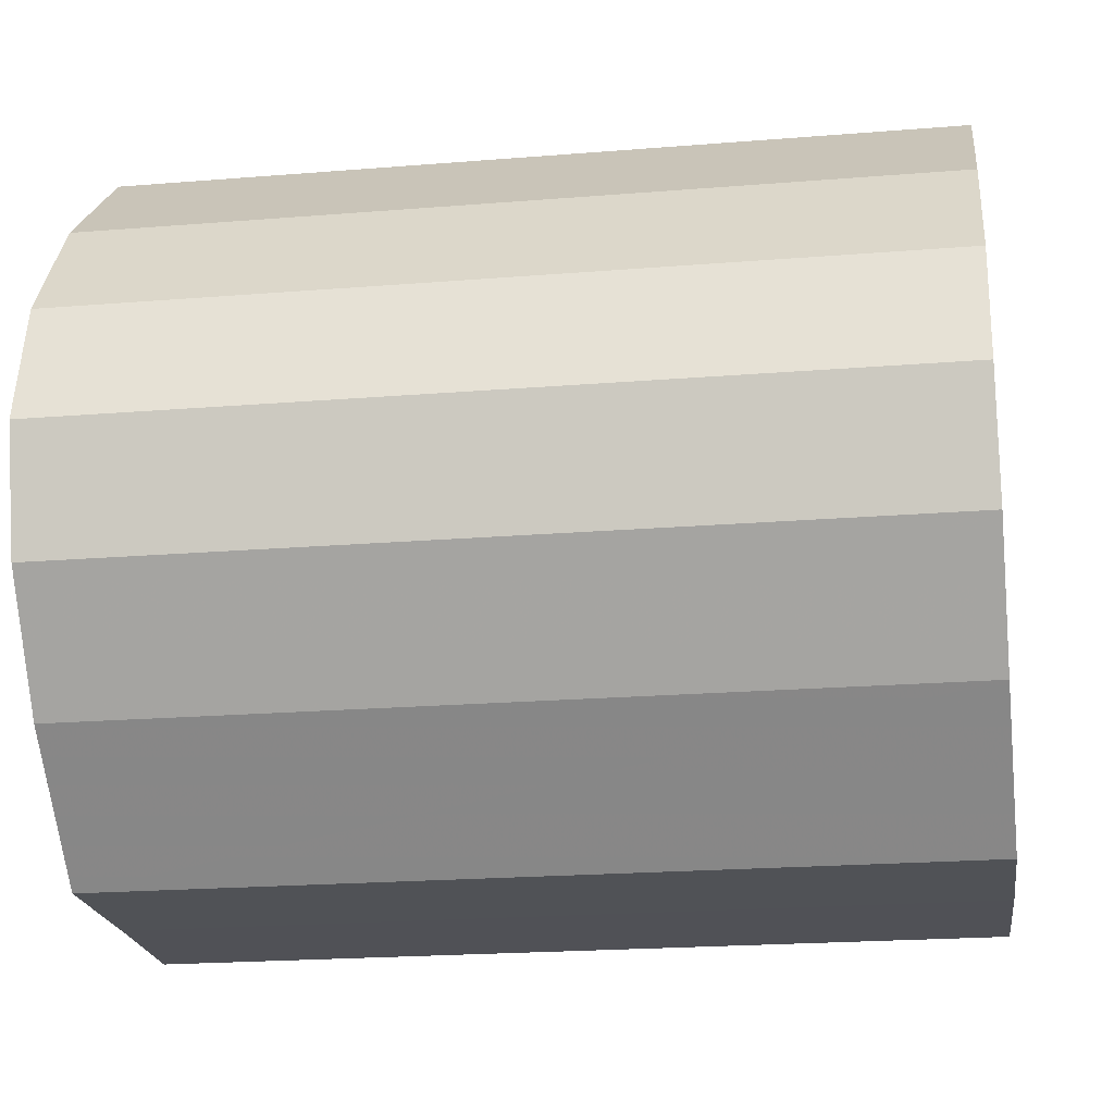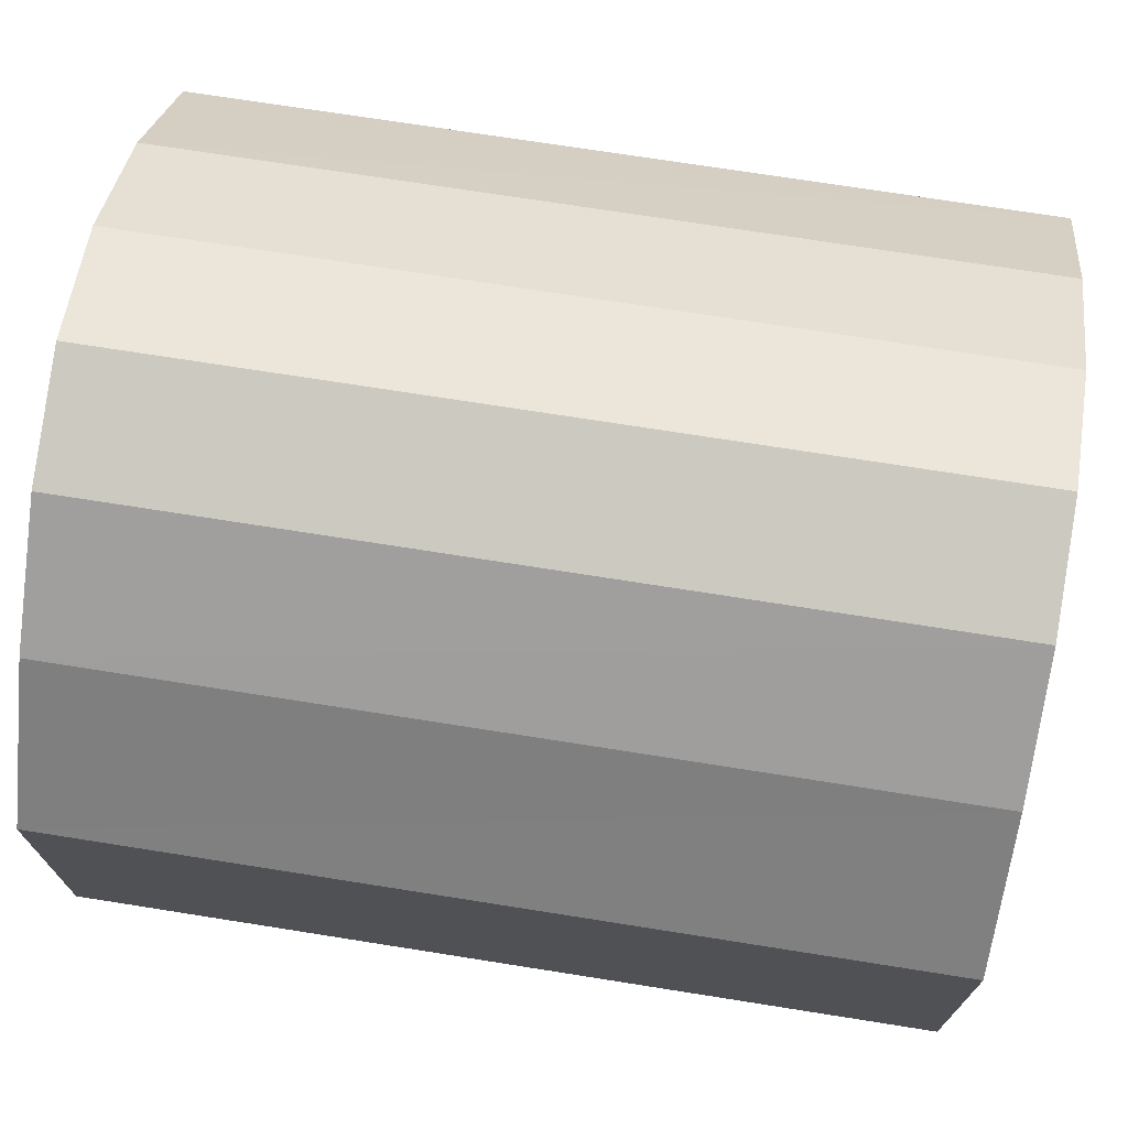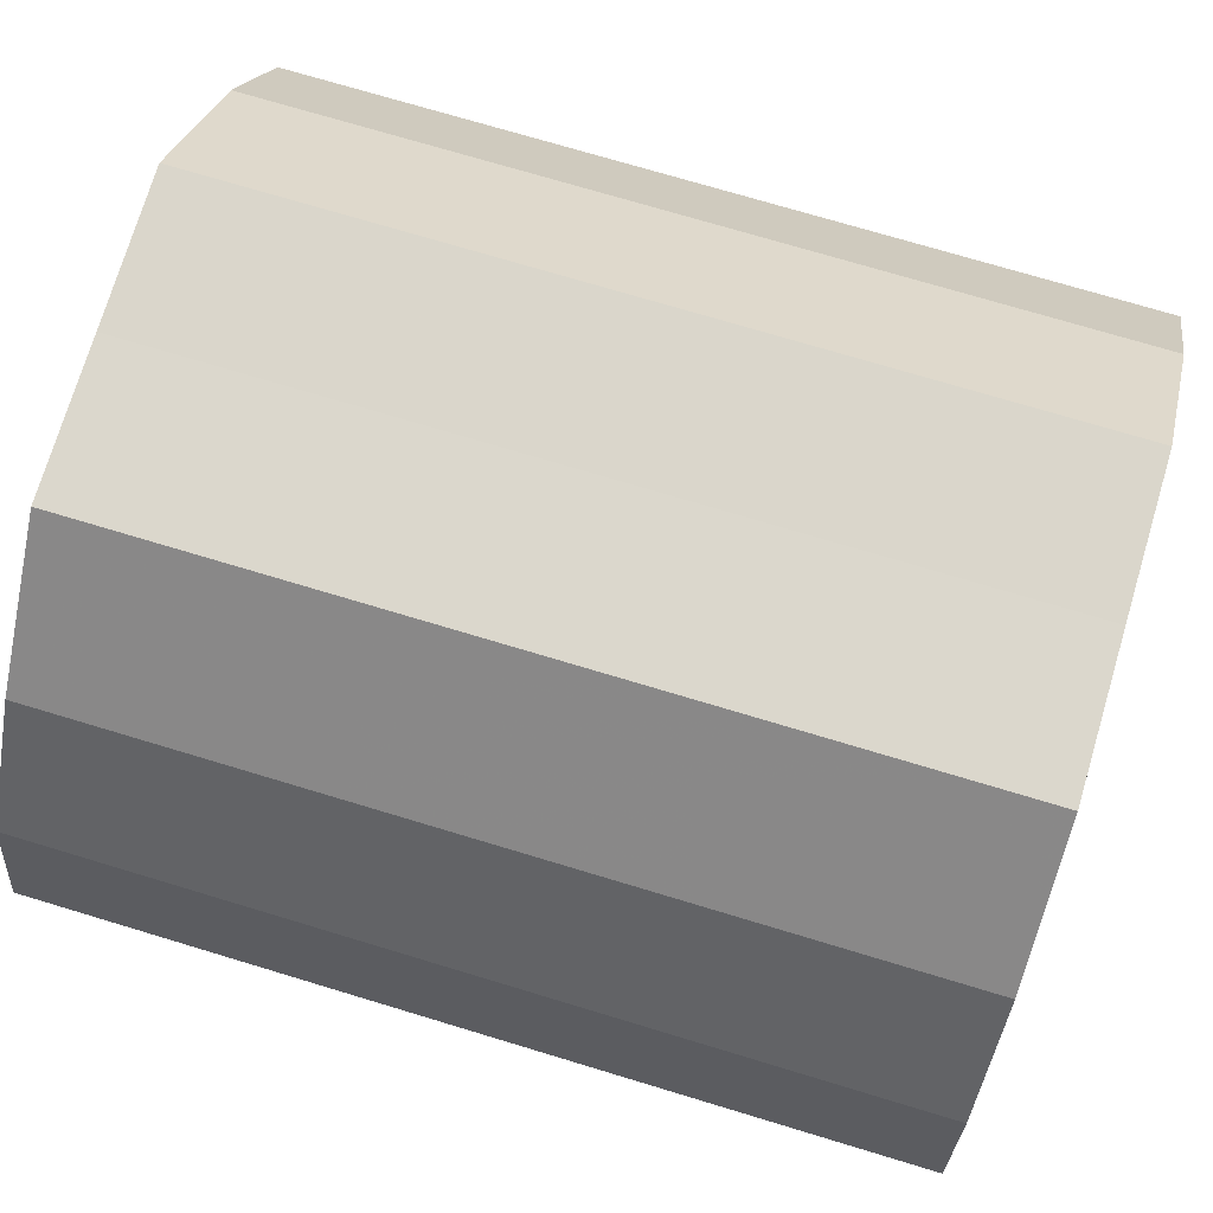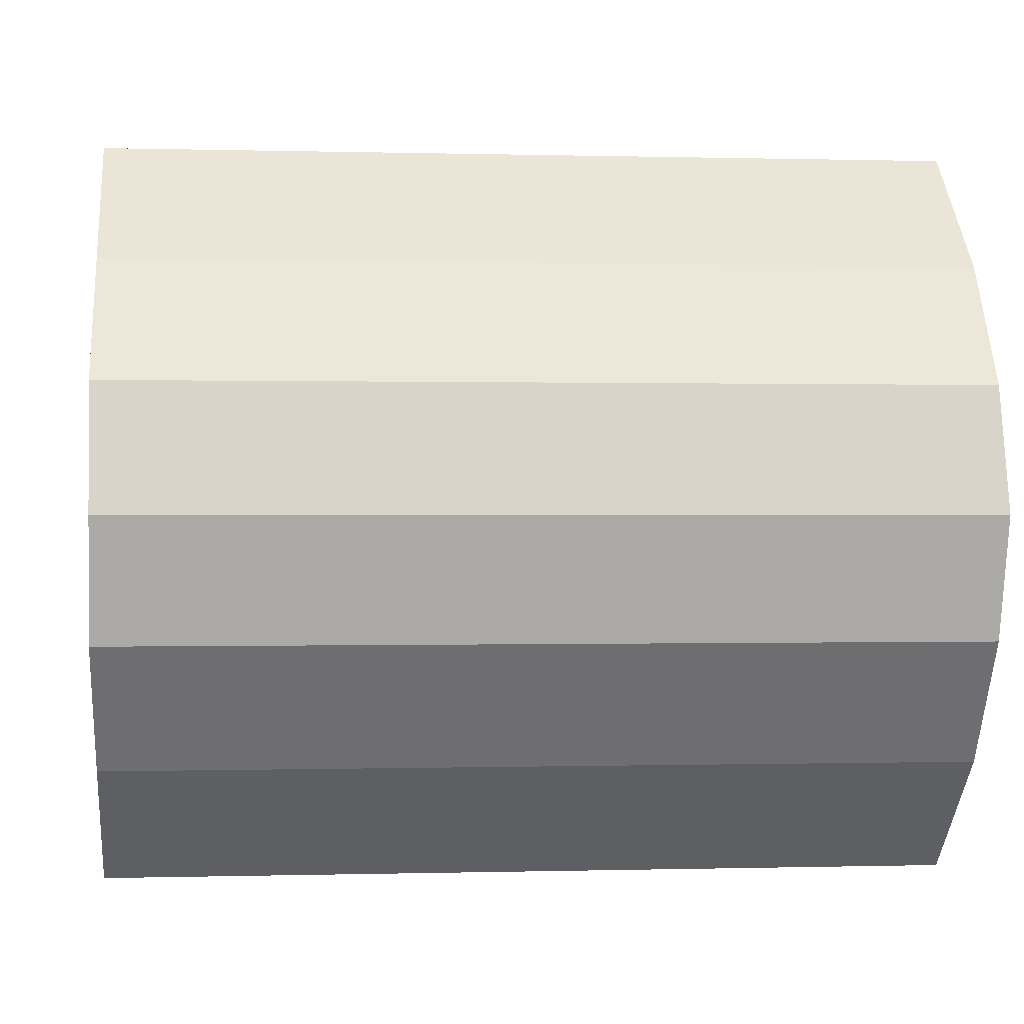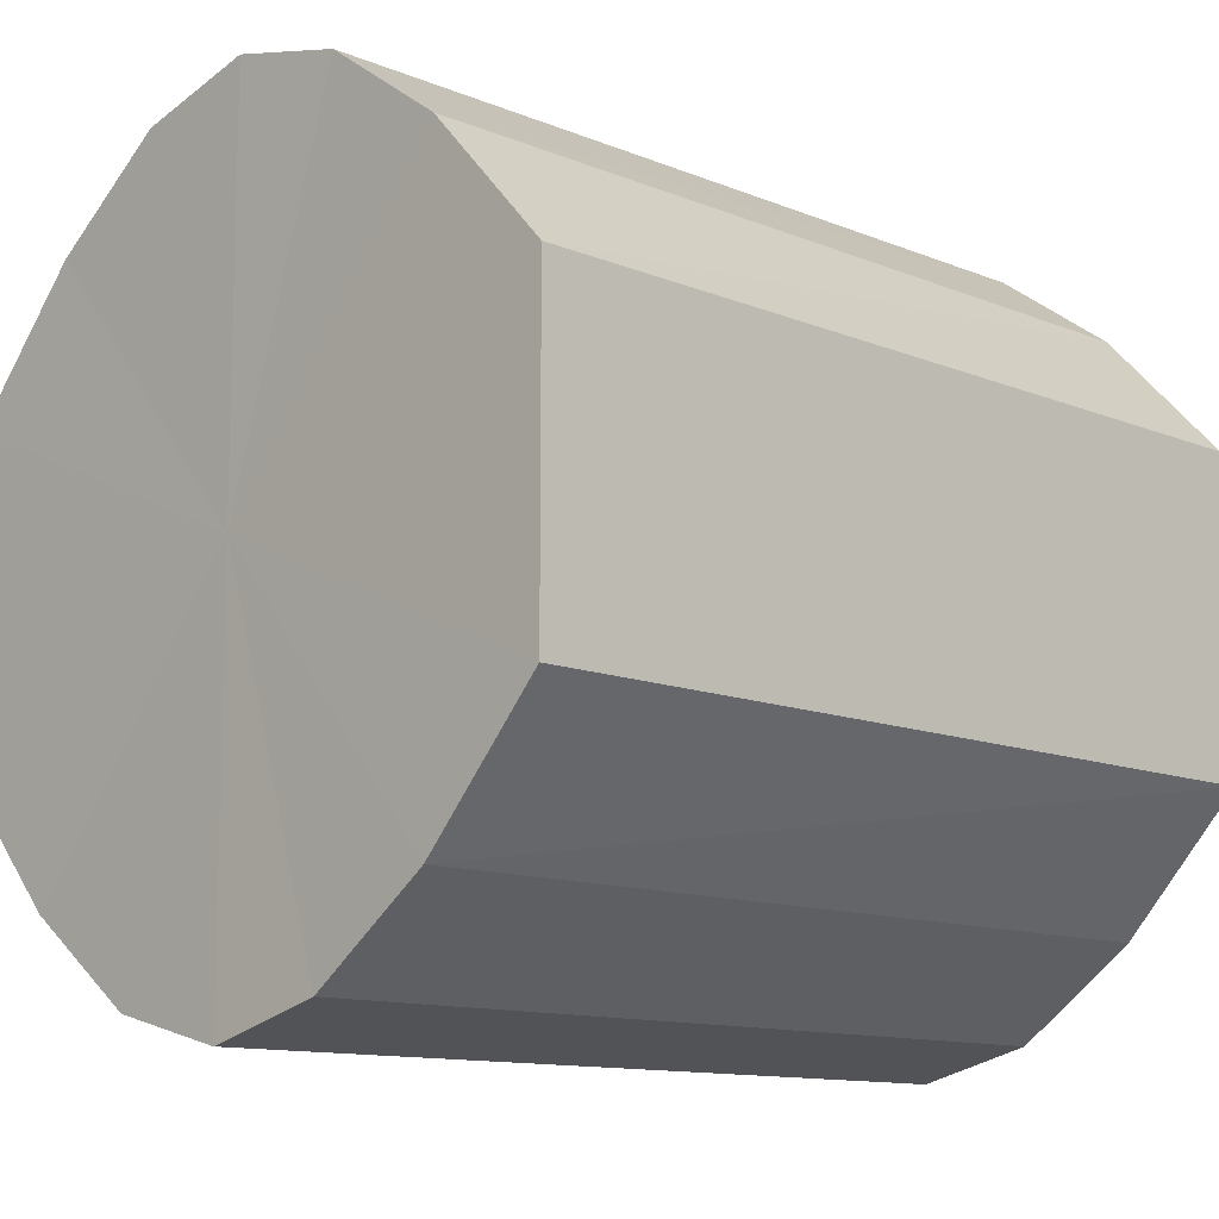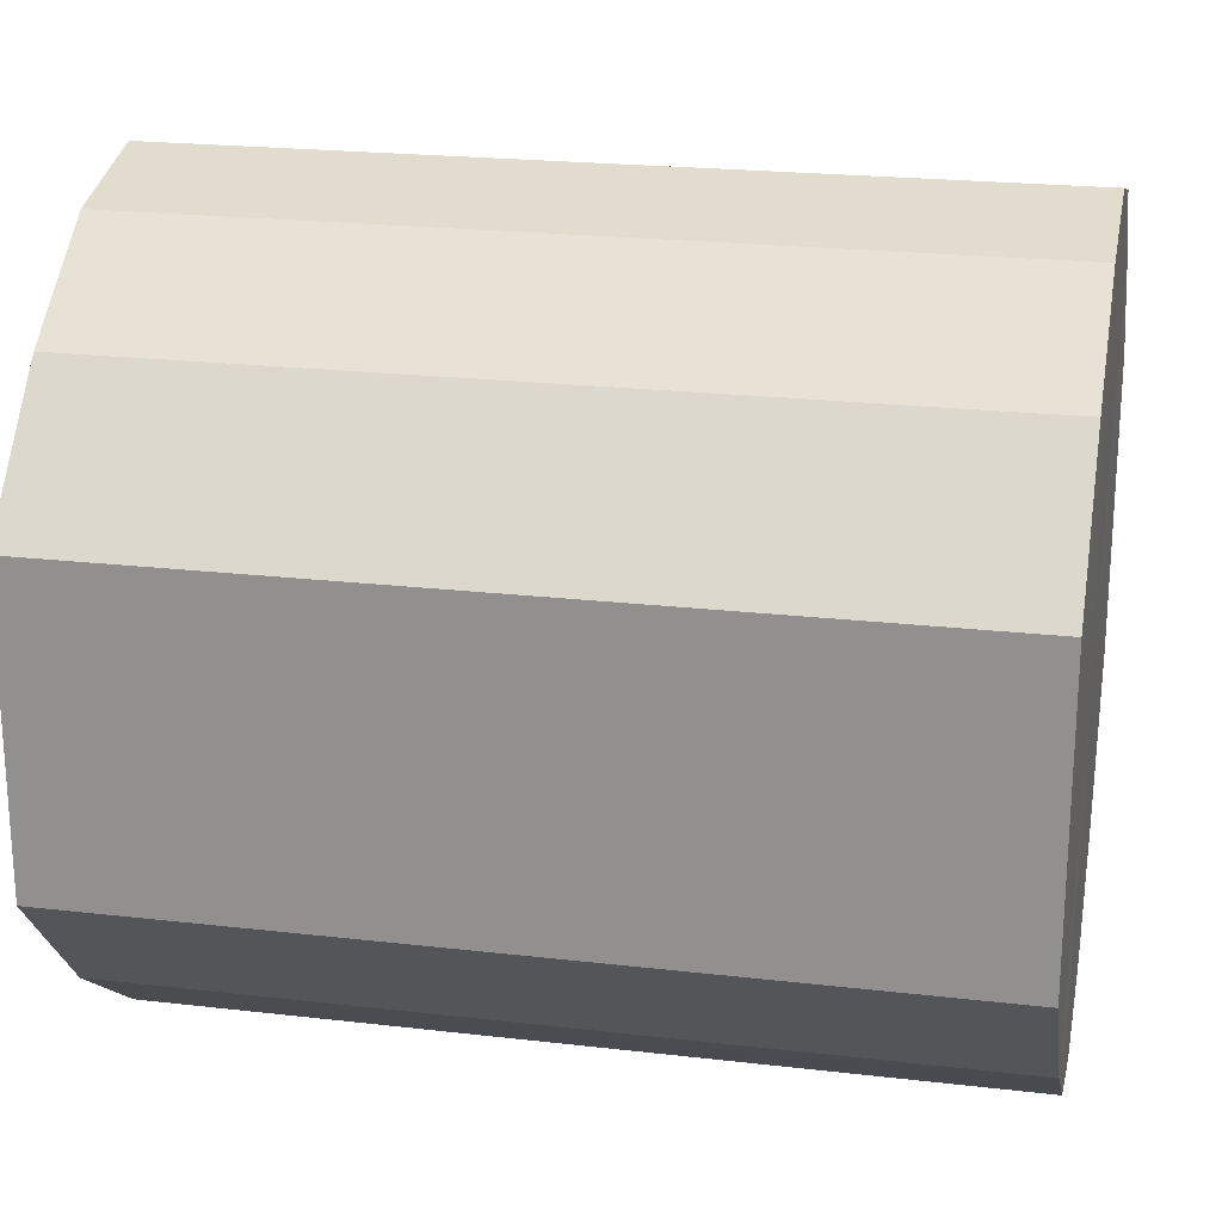
<metadata>
{"format":"obj","ext":"obj","renderer":"f3d","projection":"perspective","resolution":1024,"background":"white","views":[{"elev":-20.8,"azim":8.1,"up":"+Y"},{"elev":72.3,"azim":-171.0,"up":"+Z"},{"elev":73.6,"azim":16.8,"up":"+Y"},{"elev":0.1,"azim":173.8,"up":"+Y"},{"elev":-11.8,"azim":135.6,"up":"+Z"},{"elev":21.7,"azim":-168.4,"up":"+Z"}]}
</metadata>
<code>
o 18682
v 2168 1871 7.752
v 2168 1871 7.749
v 2169 1871 7.752
v 2168 1871 7.742
v 2169 1871 7.749
v 2168 1871 7.749
v 2169 1871 7.749
v 2168 1871 7.731
v 2169 1871 7.742
v 2168 1871 7.742
v 2169 1871 7.742
v 2168 1871 7.719
v 2169 1871 7.731
v 2168 1871 7.731
v 2169 1871 7.731
v 2168 1871 7.706
v 2169 1871 7.719
v 2168 1871 7.719
v 2169 1871 7.719
v 2168 1871 7.695
v 2169 1871 7.706
v 2168 1871 7.706
v 2169 1871 7.706
v 2168 1871 7.688
v 2169 1871 7.695
v 2168 1871 7.695
v 2169 1871 7.695
v 2168 1871 7.685
v 2169 1871 7.688
v 2168 1871 7.688
v 2169 1871 7.688
v 2169 1871 7.685
v 2169 1871 7.752
v 2168 1871 7.749
v 2169 1871 7.749
v 2168 1871 7.742
v 2169 1871 7.742
v 2169 1871 7.749
v 2168 1871 7.752
v 2169 1871 7.742
v 2168 1871 7.749
v 2168 1871 7.731
v 2169 1871 7.731
v 2169 1871 7.731
v 2168 1871 7.742
v 2169 1871 7.719
v 2168 1871 7.731
v 2168 1871 7.719
v 2169 1871 7.719
v 2169 1871 7.706
v 2168 1871 7.719
v 2169 1871 7.695
v 2168 1871 7.706
v 2168 1871 7.706
v 2169 1871 7.706
v 2169 1871 7.688
v 2168 1871 7.695
v 2169 1871 7.685
v 2168 1871 7.688
v 2168 1871 7.695
v 2169 1871 7.695
v 2169 1871 7.688
v 2168 1871 7.685
v 2168 1871 7.688
v 2168 1871 7.719
v 2168 1871 7.749
v 2168 1871 7.752
v 2168 1871 7.742
v 2168 1871 7.749
v 2168 1871 7.731
v 2168 1871 7.742
v 2168 1871 7.719
v 2168 1871 7.731
v 2168 1871 7.706
v 2168 1871 7.719
v 2168 1871 7.695
v 2168 1871 7.706
v 2168 1871 7.688
v 2168 1871 7.695
v 2168 1871 7.685
v 2168 1871 7.688
v 2169 1871 7.719
v 2169 1871 7.752
v 2169 1871 7.749
v 2169 1871 7.749
v 2169 1871 7.742
v 2169 1871 7.742
v 2169 1871 7.731
v 2169 1871 7.731
v 2169 1871 7.719
v 2169 1871 7.719
v 2169 1871 7.706
v 2169 1871 7.706
v 2169 1871 7.695
v 2169 1871 7.695
v 2169 1871 7.688
v 2169 1871 7.688
v 2169 1871 7.685
f 1 2 3
f 2 4 5
f 6 1 7
f 4 8 9
f 10 6 11
f 8 12 13
f 14 10 15
f 12 16 17
f 18 14 19
f 16 20 21
f 22 18 23
f 20 24 25
f 26 22 27
f 24 28 29
f 30 26 31
f 28 30 32
f 33 34 35
f 35 36 37
f 38 39 33
f 40 41 38
f 37 42 43
f 44 45 40
f 46 47 44
f 43 48 49
f 50 51 46
f 52 53 50
f 49 54 55
f 56 57 52
f 58 59 56
f 55 60 61
f 62 63 58
f 61 64 62
f 65 66 67
f 65 68 66
f 65 67 69
f 65 70 68
f 65 69 71
f 65 72 70
f 65 71 73
f 65 74 72
f 65 73 75
f 65 76 74
f 65 75 77
f 65 78 76
f 65 77 79
f 65 80 78
f 65 79 81
f 65 81 80
f 82 83 84
f 82 85 83
f 82 84 86
f 82 87 85
f 82 86 88
f 82 89 87
f 82 88 90
f 82 91 89
f 82 90 92
f 82 93 91
f 82 92 94
f 82 95 93
f 82 94 96
f 82 97 95
f 82 96 98
f 82 98 97

</code>
